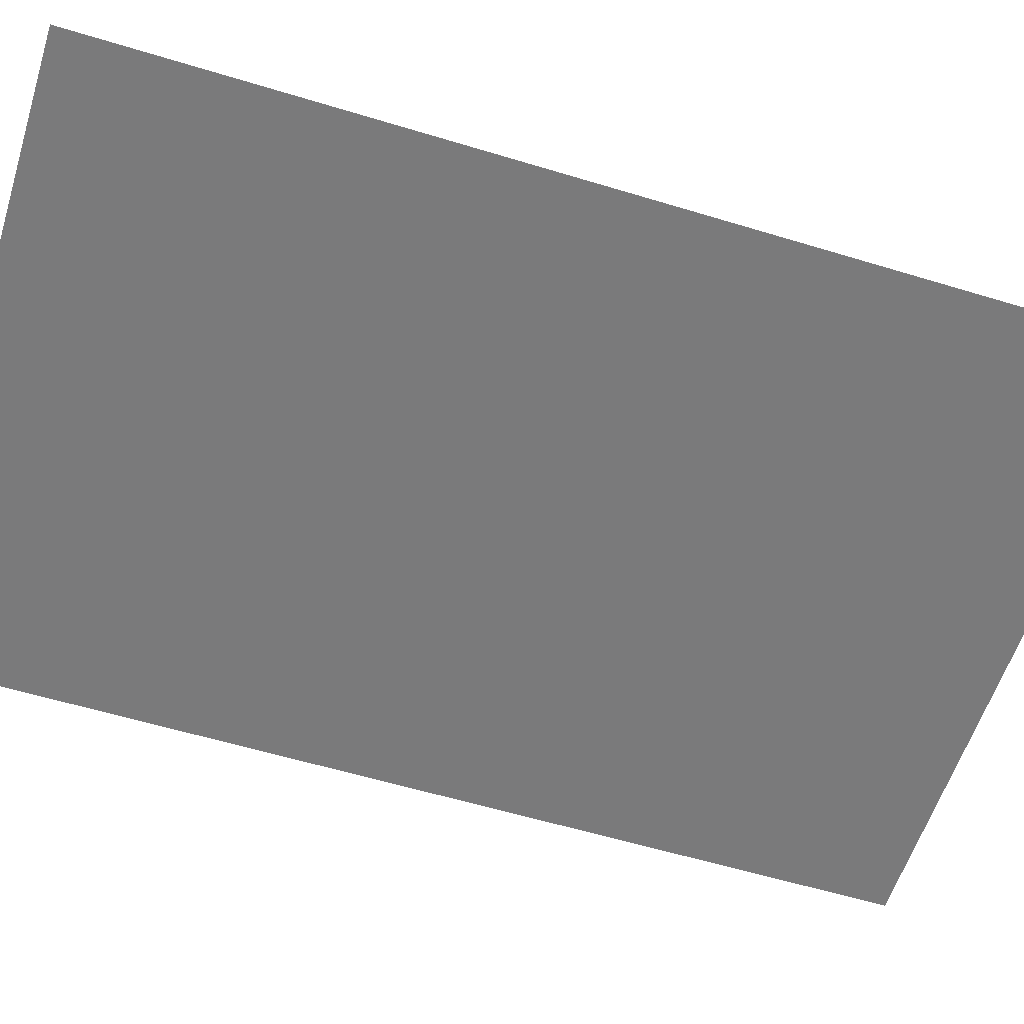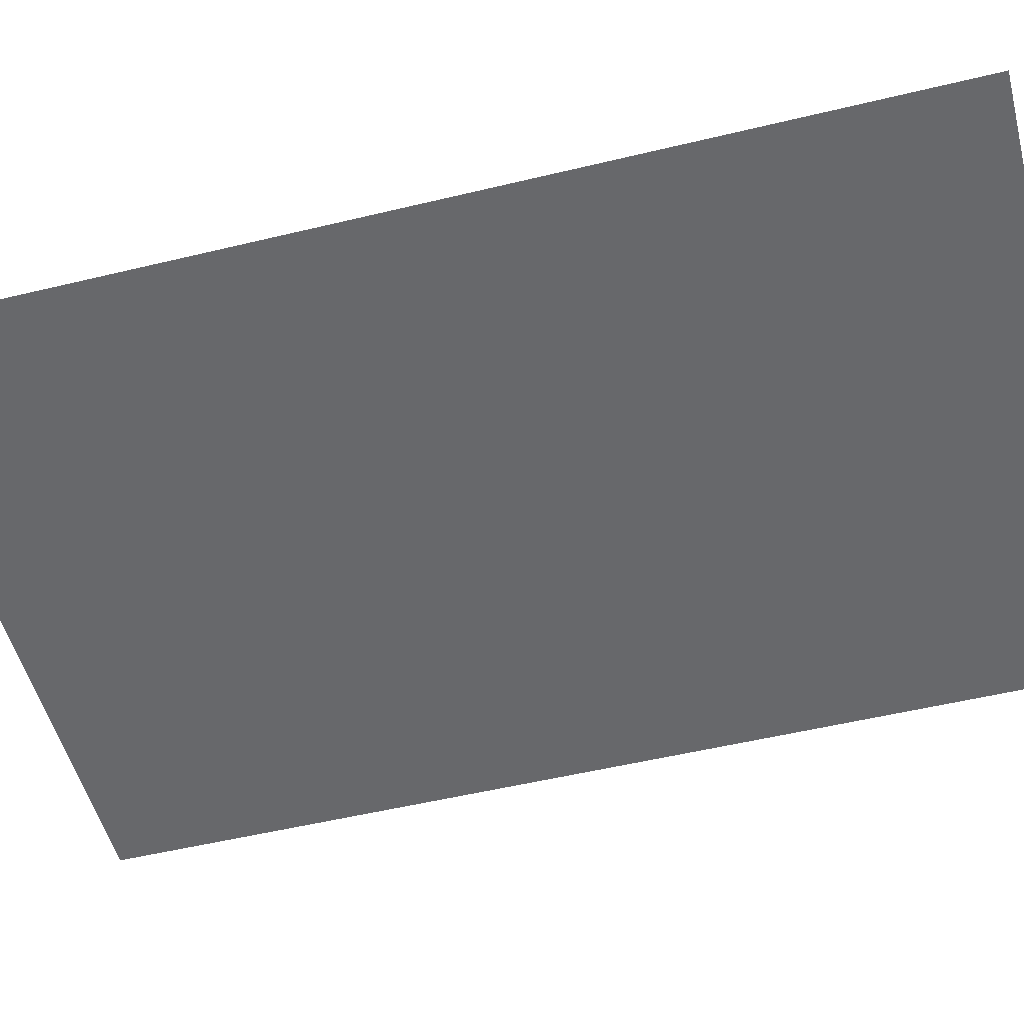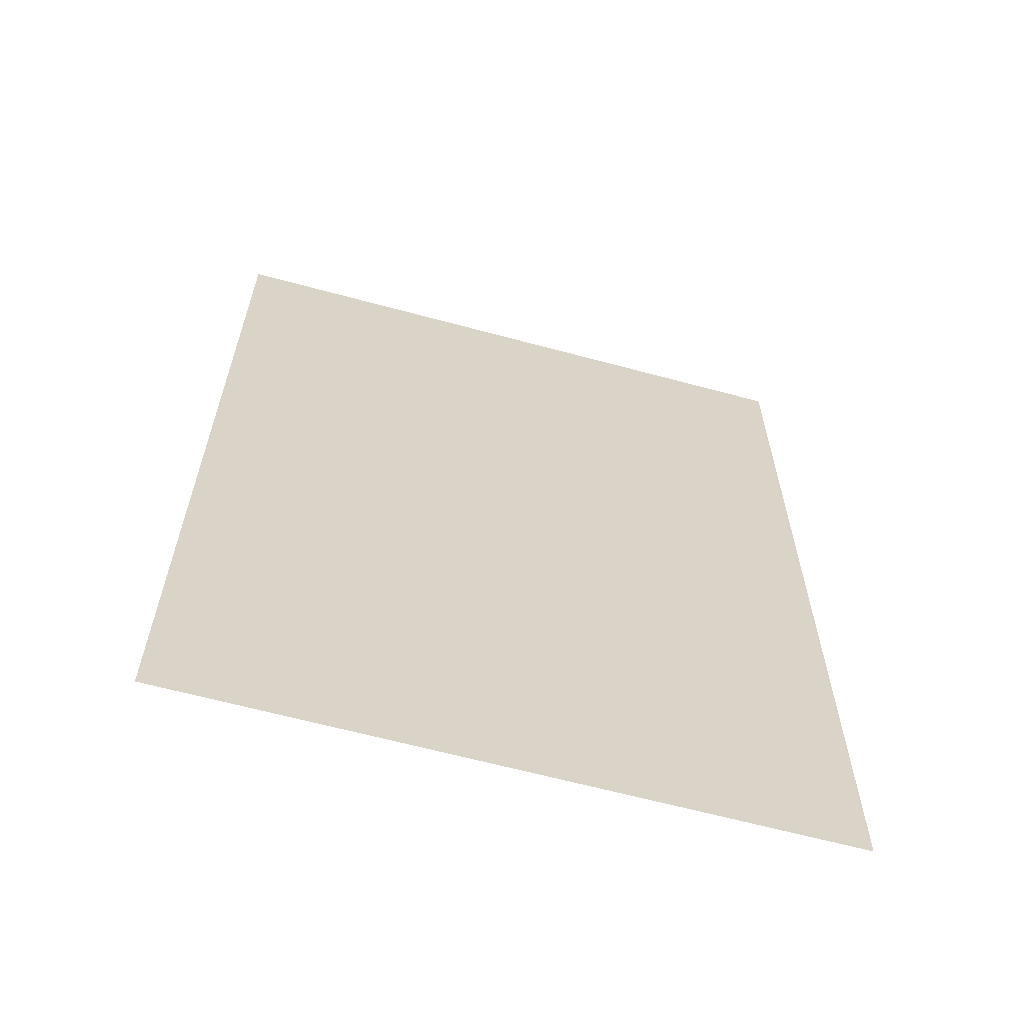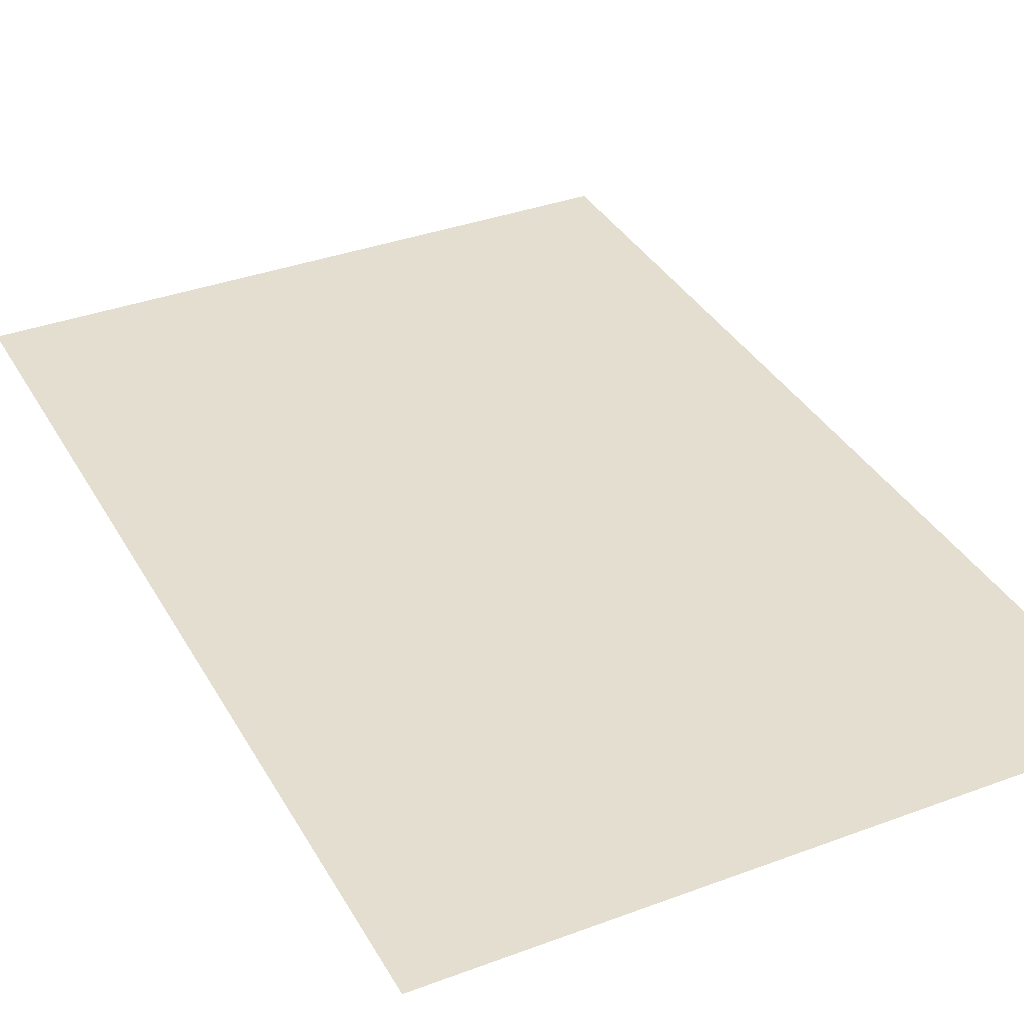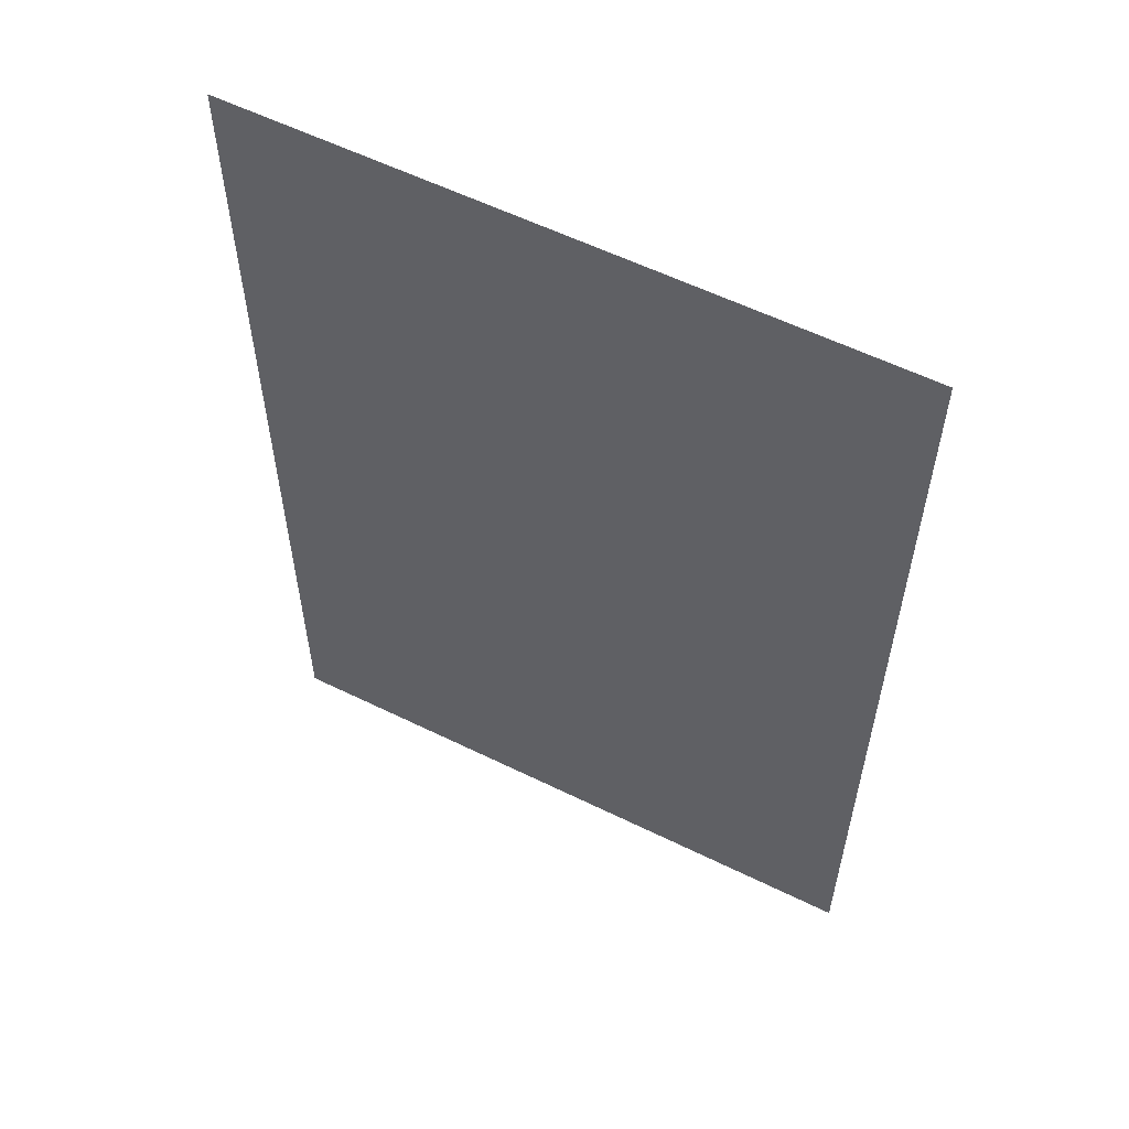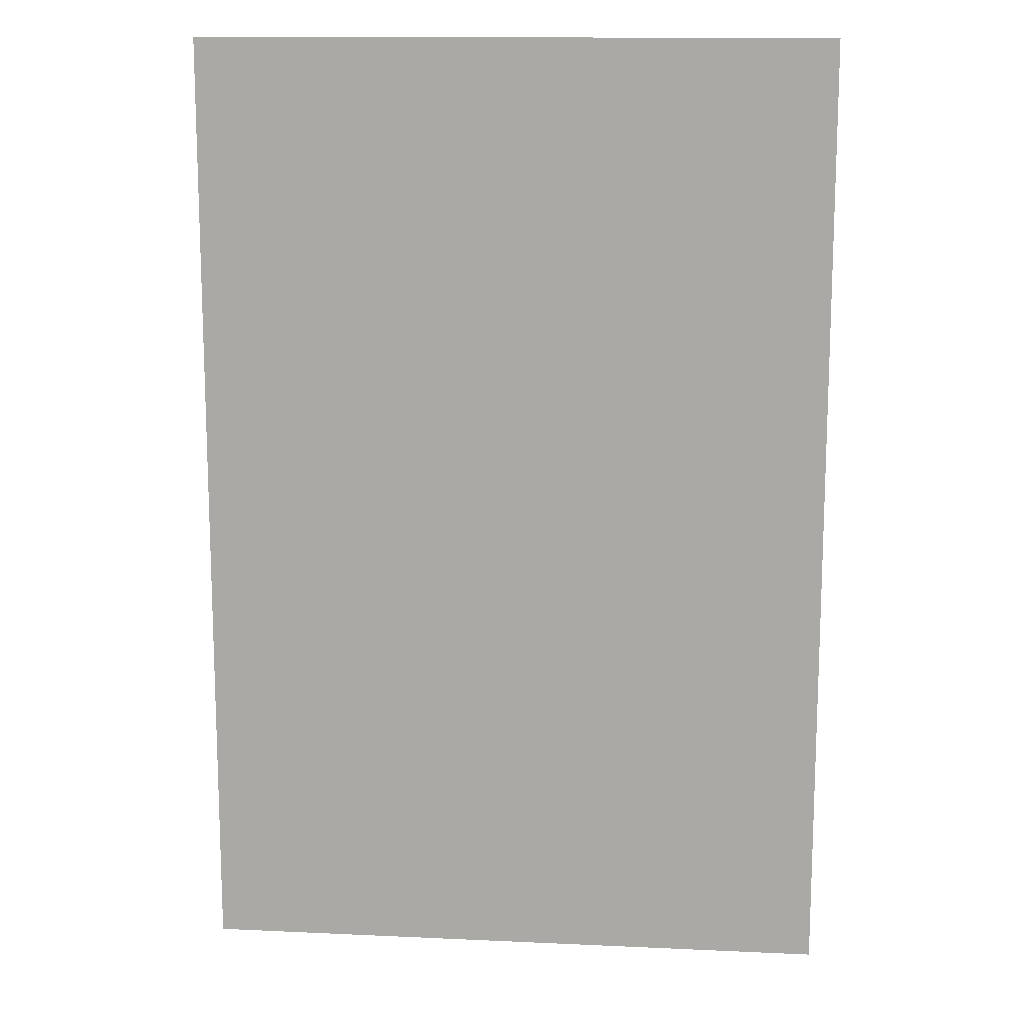
<metadata>
{"format":"obj","ext":"obj","renderer":"f3d","projection":"perspective","resolution":1024,"background":"white","views":[{"elev":-58.1,"azim":72.5,"up":"+Z"},{"elev":-52.4,"azim":104.6,"up":"+Z"},{"elev":-63.5,"azim":164.7,"up":"+Y"},{"elev":35.8,"azim":-26.1,"up":"+Z"},{"elev":58.2,"azim":26.9,"up":"+Y"},{"elev":13.4,"azim":5.9,"up":"+Y"}]}
</metadata>
<code>
o Plane
v 1 -1.5 0
v -1 -1.5 0
v 1 1.5 -0
v -1 1.5 -0
f 2 3 1
f 2 4 3

</code>
